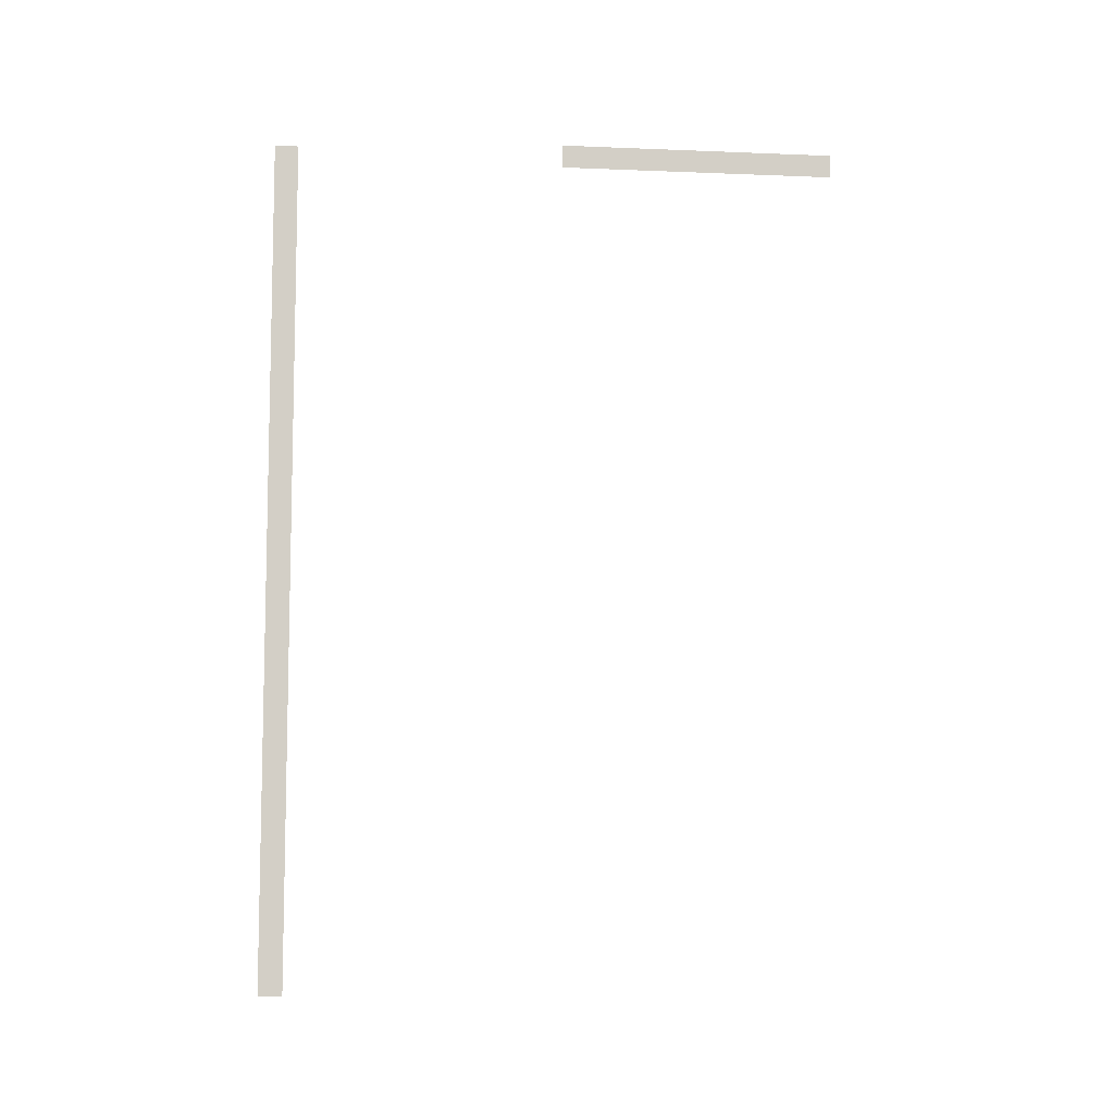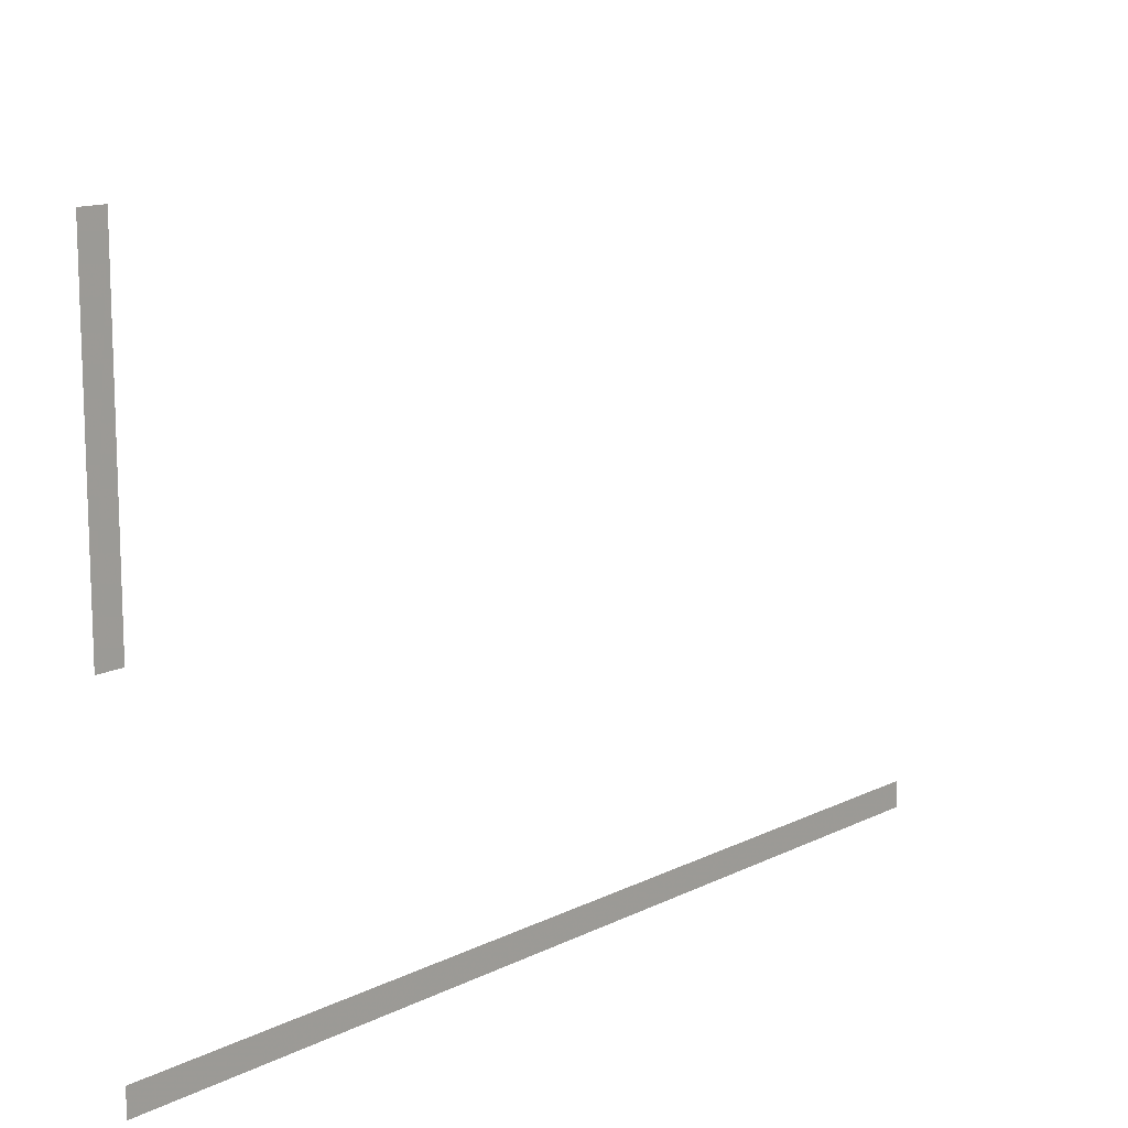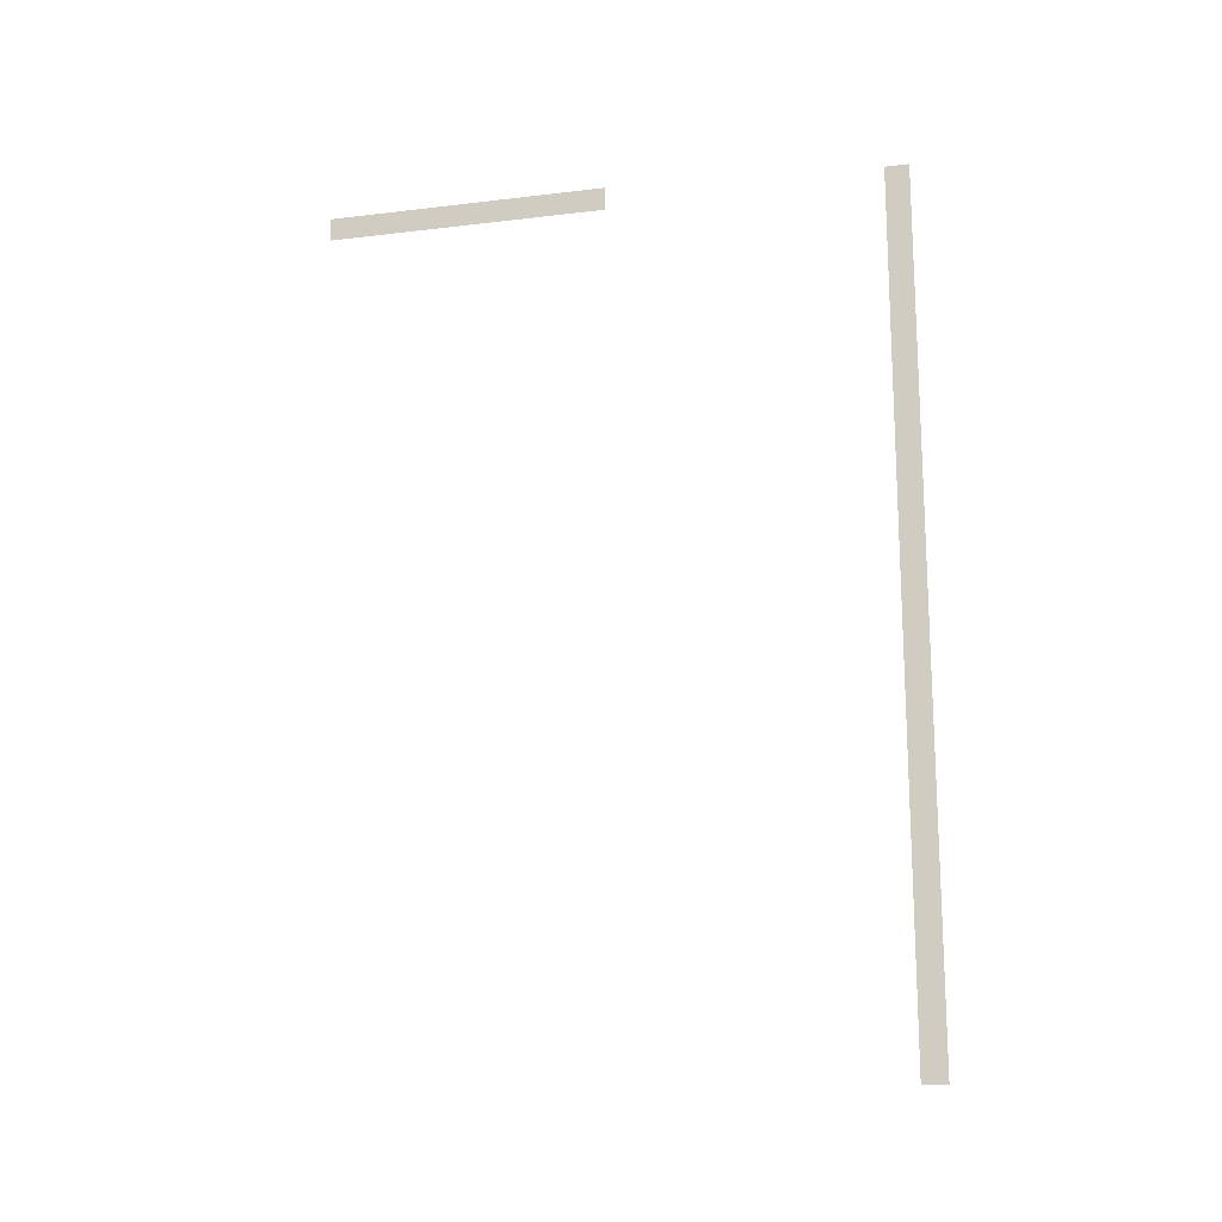
<metadata>
{"format":"obj","ext":"obj","renderer":"f3d","projection":"perspective","resolution":1024,"background":"white","views":[{"elev":-8.1,"azim":-96.4,"up":"+Y"},{"elev":13.1,"azim":-138.6,"up":"+Z"},{"elev":-16.7,"azim":103.7,"up":"+Y"}]}
</metadata>
<code>
o Plane.001
v -1e-06 0.9398 0.6096
v -1e-06 0.889 0.6096
v 1e-06 0.889 1.219
v 1e-06 0.9398 1.219
f 1 4 3
f 1 3 2
o Plane
v -1e-06 0.9144 -0.0254
v -1e-06 -0.9144 -0.0254
v 1e-06 -0.9144 0.0254
v 1e-06 0.9144 0.0254
f 5 8 7
f 5 7 6

</code>
